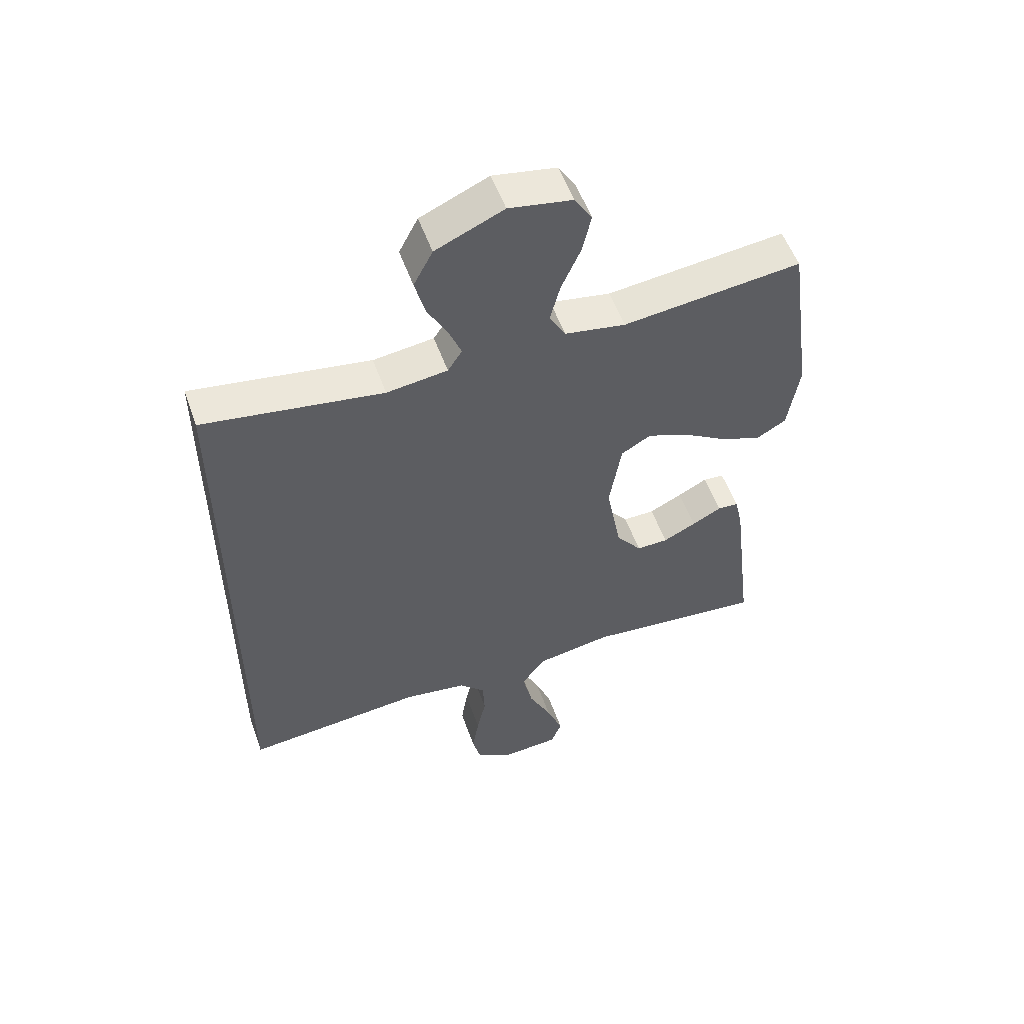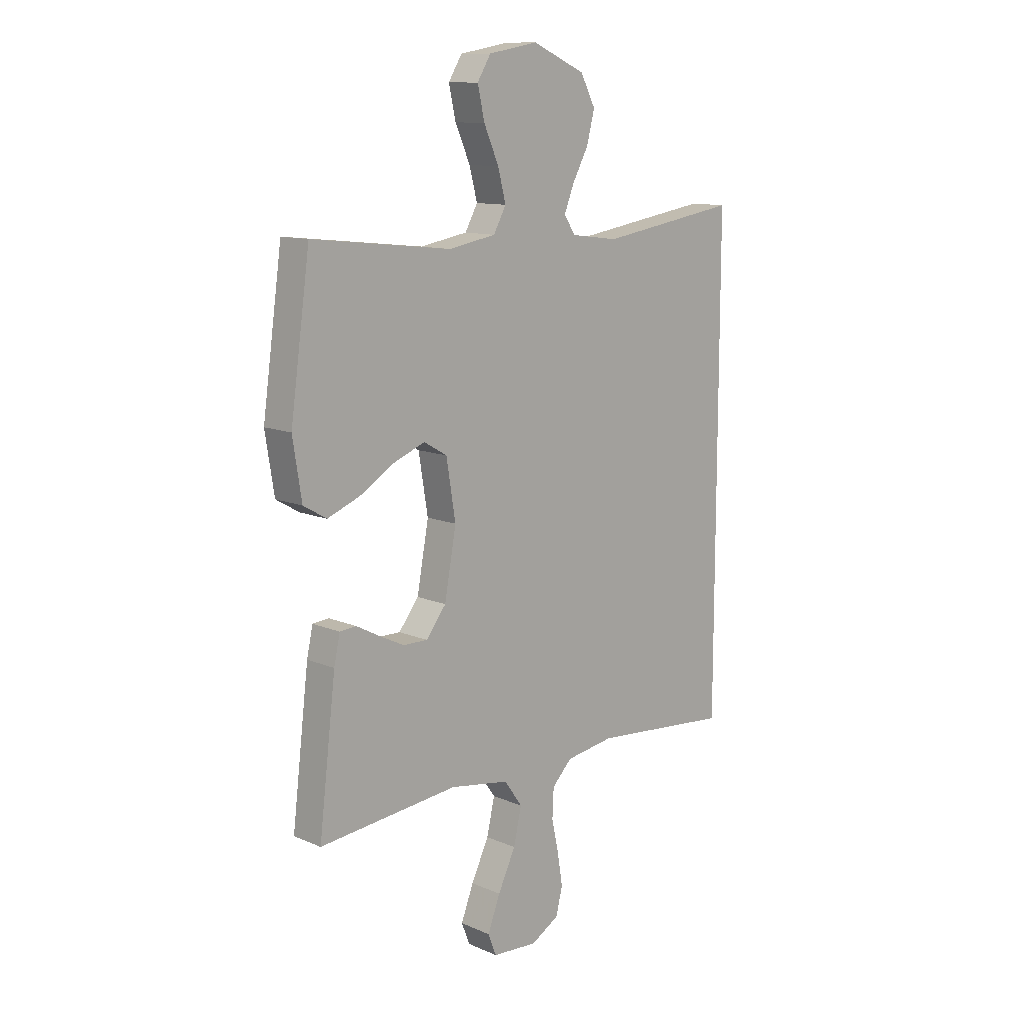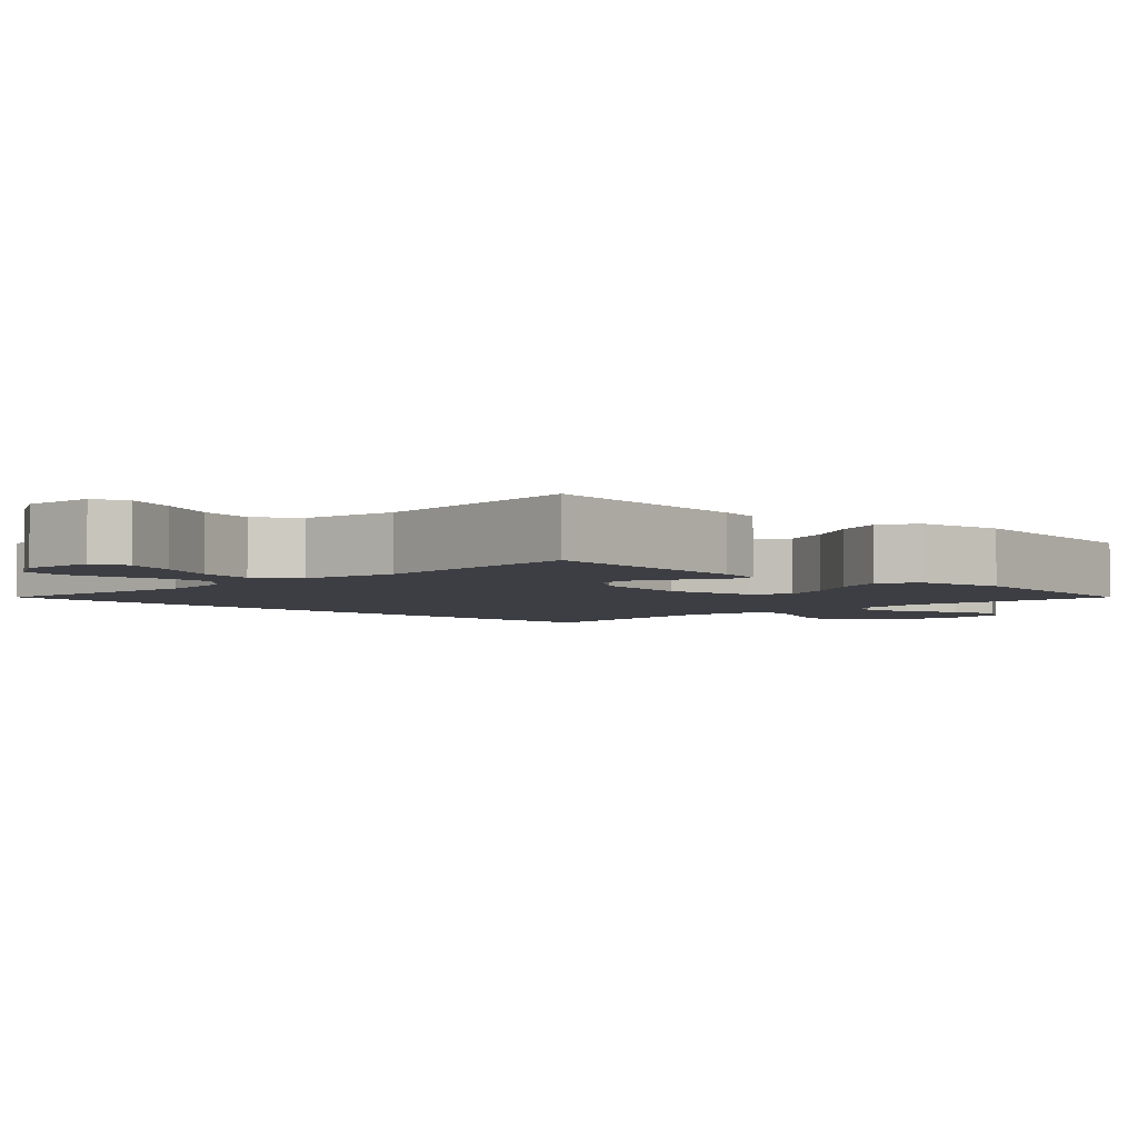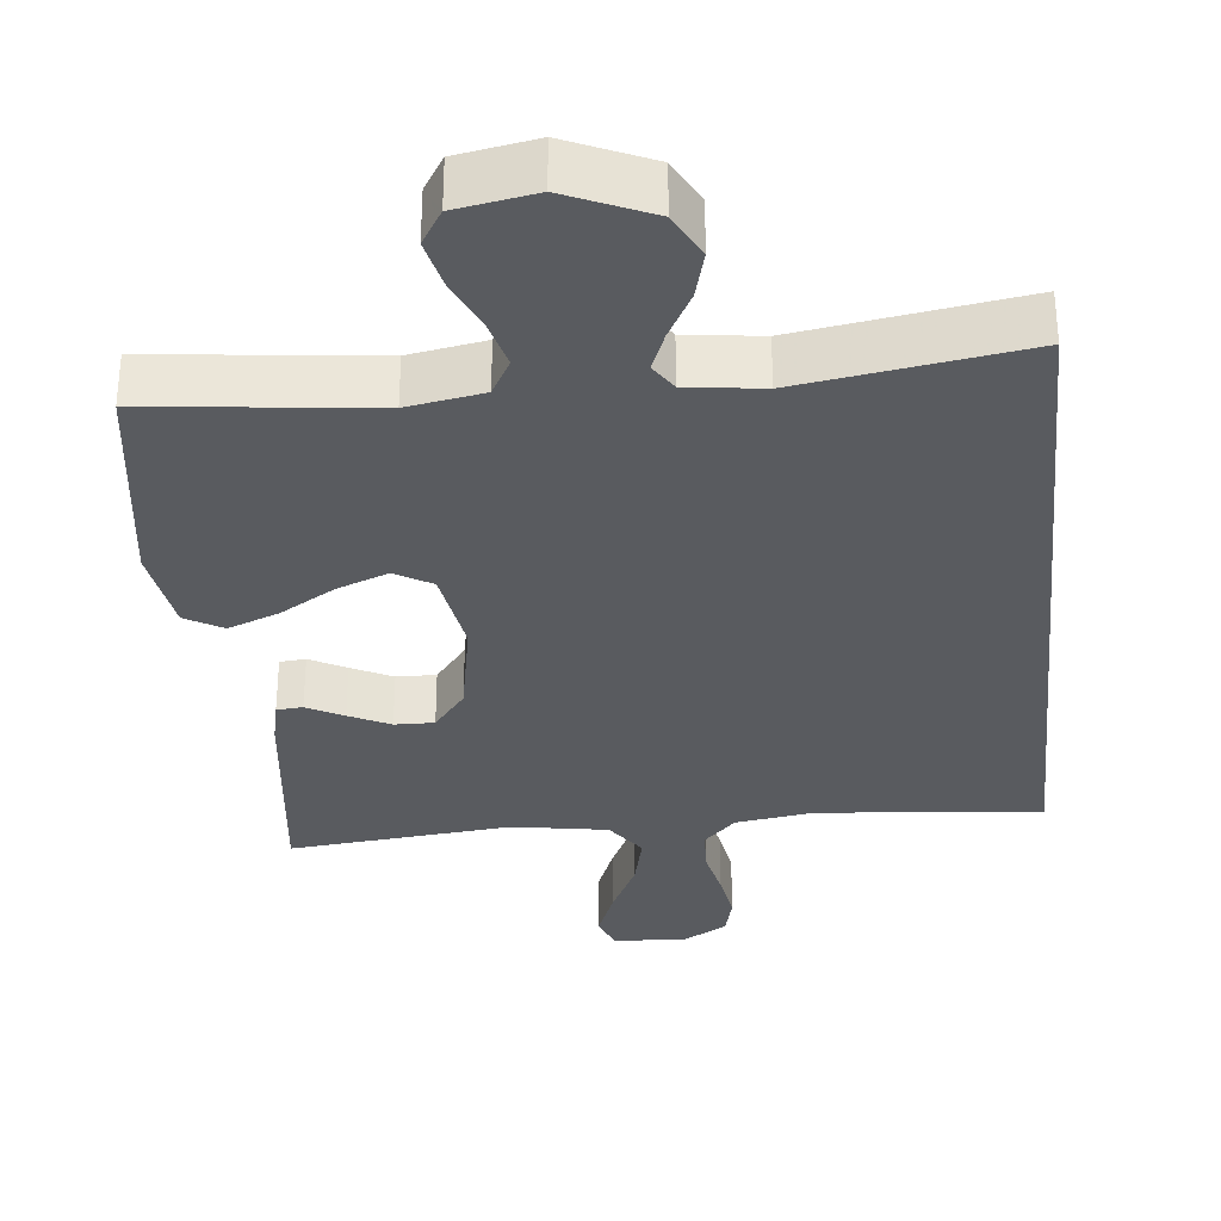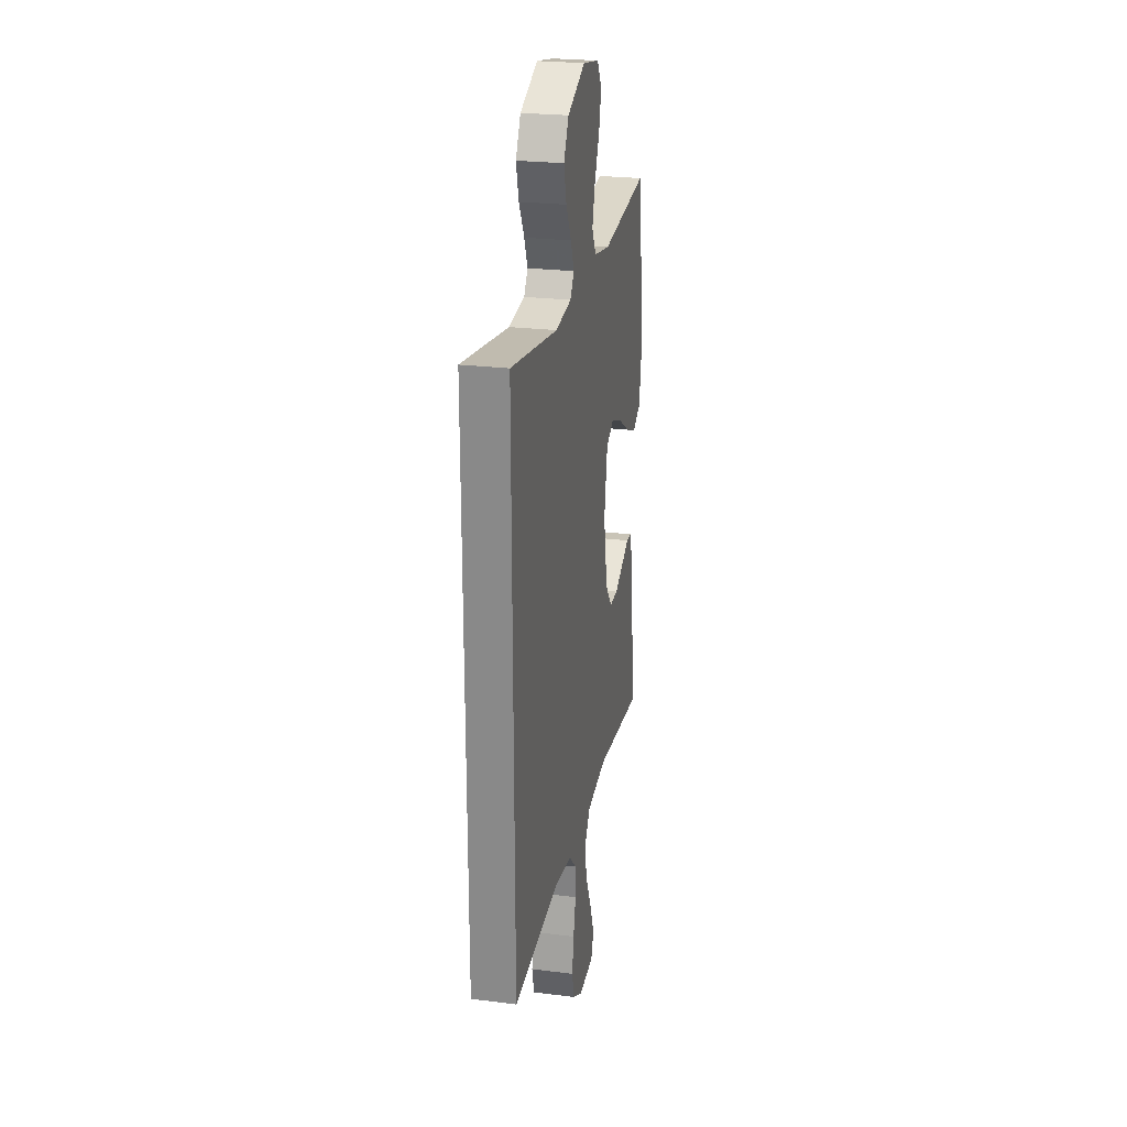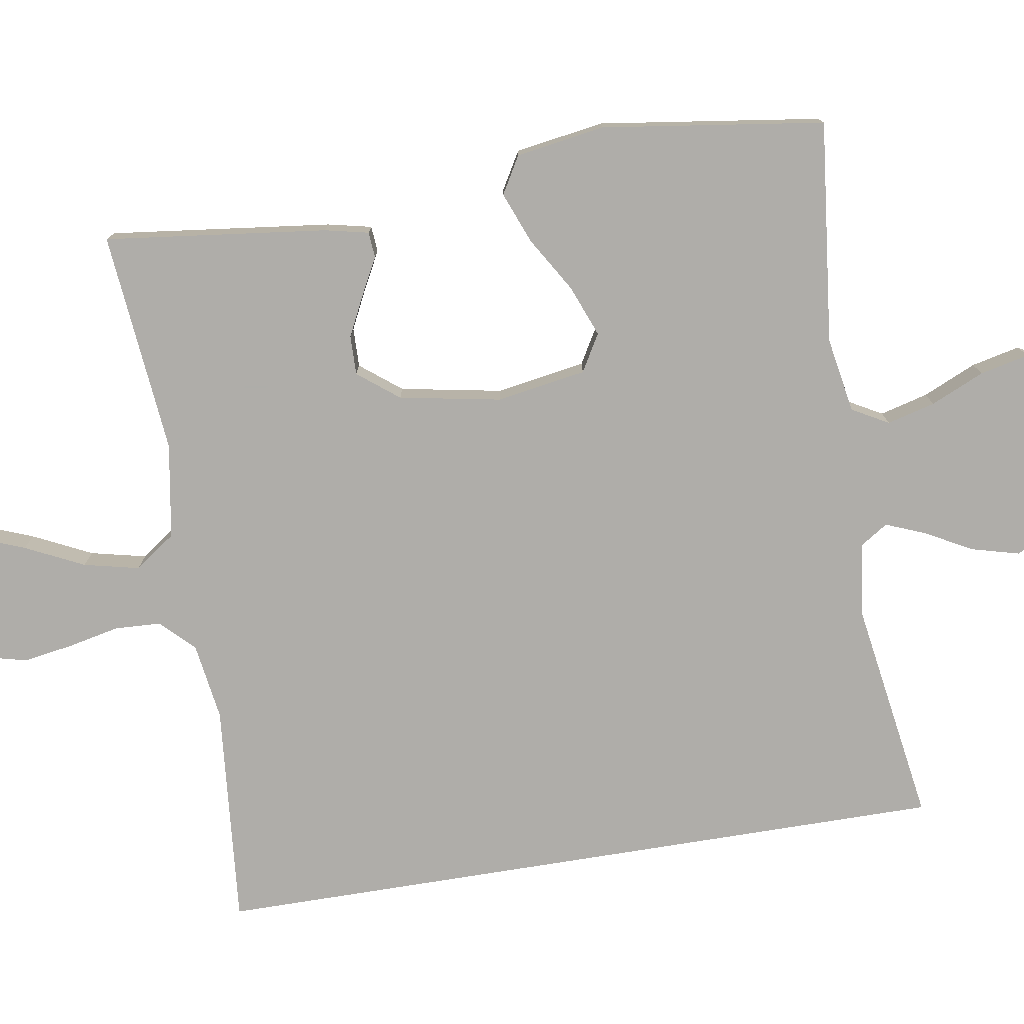
<metadata>
{"format":"obj","ext":"obj","renderer":"f3d","projection":"perspective","resolution":1024,"background":"white","views":[{"elev":54.5,"azim":160.4,"up":"+Z"},{"elev":11.9,"azim":-44.6,"up":"+Z"},{"elev":-3.7,"azim":-135.0,"up":"+Y"},{"elev":-32.6,"azim":5.8,"up":"+Y"},{"elev":24.5,"azim":101.6,"up":"+Z"},{"elev":-77.2,"azim":-80.8,"up":"+Y"}]}
</metadata>
<code>
v -0.5 0.07 0.5
v -0.2 0.07 0.467
v -0.098 0.07 0.485
v -0.071 0.07 0.534
v -0.088 0.07 0.599
v -0.12 0.07 0.671
v -0.135 0.07 0.737
v -0.106 0.07 0.784
v 0 0.07 0.803
v 0.114 0.07 0.753
v 0.146 0.07 0.692
v 0.129 0.07 0.627
v 0.095 0.07 0.564
v 0.074 0.07 0.511
v 0.098 0.07 0.474
v 0.2 0.07 0.461
v 0.5 0.07 0.508
v 0.5 0.07 -0.499
v 0.2 0.07 -0.472
v 0.095 0.07 -0.488
v 0.052 0.07 -0.532
v 0.049 0.07 -0.594
v 0.064 0.07 -0.663
v 0.075 0.07 -0.731
v 0.061 0.07 -0.788
v 0 0.07 -0.823
v -0.097 0.07 -0.816
v -0.115 0.07 -0.77
v -0.088 0.07 -0.7
v -0.05 0.07 -0.621
v -0.033 0.07 -0.546
v -0.072 0.07 -0.491
v -0.2 0.07 -0.47
v -0.5 0.07 -0.5
v -0.464 0.07 -0.2
v -0.451 0.07 -0.141
v -0.416 0.07 -0.138
v -0.367 0.07 -0.164
v -0.312 0.07 -0.191
v -0.259 0.07 -0.192
v -0.216 0.07 -0.137
v -0.191 0.07 0
v -0.211 0.07 0.121
v -0.261 0.07 0.15
v -0.33 0.07 0.123
v -0.404 0.07 0.078
v -0.473 0.07 0.051
v -0.523 0.07 0.08
v -0.542 0.07 0.2
v -0.5 0 0.5
v -0.2 0 0.467
v -0.098 0 0.485
v -0.071 0 0.534
v -0.088 0 0.599
v -0.12 0 0.671
v -0.135 0 0.737
v -0.106 0 0.784
v 0 0 0.803
v 0.114 0 0.753
v 0.146 0 0.692
v 0.129 0 0.627
v 0.095 0 0.564
v 0.074 0 0.511
v 0.098 0 0.474
v 0.2 0 0.461
v 0.5 0 0.508
v 0.5 0 -0.499
v 0.2 0 -0.472
v 0.095 0 -0.488
v 0.052 0 -0.532
v 0.049 0 -0.594
v 0.064 0 -0.663
v 0.075 0 -0.731
v 0.061 0 -0.788
v 0 0 -0.823
v -0.097 0 -0.816
v -0.115 0 -0.77
v -0.088 0 -0.7
v -0.05 0 -0.621
v -0.033 0 -0.546
v -0.072 0 -0.491
v -0.2 0 -0.47
v -0.5 0 -0.5
v -0.464 0 -0.2
v -0.451 0 -0.141
v -0.416 0 -0.138
v -0.367 0 -0.164
v -0.312 0 -0.191
v -0.259 0 -0.192
v -0.216 0 -0.137
v -0.191 0 0
v -0.211 0 0.121
v -0.261 0 0.15
v -0.33 0 0.123
v -0.404 0 0.078
v -0.473 0 0.051
v -0.523 0 0.08
v -0.542 0 0.2
f 49 1 2
f 48 49 2
f 47 48 2
f 46 47 2
f 45 46 2
f 44 45 2 3
f 43 44 3 4
f 42 43 4
f 41 42 4
f 36 37 38
f 35 36 38
f 34 35 38
f 33 34 38
f 32 33 38 39
f 28 29 30
f 27 28 30
f 26 27 30
f 25 26 30
f 24 25 30
f 23 24 30
f 22 23 30
f 21 22 30 31
f 20 21 31 32
f 16 17 18 19
f 19 20 32
f 16 19 32
f 15 16 32
f 11 12 13
f 10 11 13
f 9 10 13
f 8 9 13
f 7 8 13
f 6 7 13
f 5 6 13
f 4 5 13 14
f 14 15 32
f 4 14 32
f 41 4 32
f 32 39 40
f 32 40 41
f 51 50 98
f 51 98 97
f 51 97 96
f 51 96 95
f 51 95 94
f 52 51 94 93
f 53 52 93 92
f 53 92 91
f 53 91 90
f 87 86 85
f 87 85 84
f 87 84 83
f 87 83 82
f 88 87 82 81
f 79 78 77
f 79 77 76
f 79 76 75
f 79 75 74
f 79 74 73
f 79 73 72
f 79 72 71
f 80 79 71 70
f 81 80 70 69
f 68 67 66 65
f 81 69 68
f 81 68 65
f 81 65 64
f 62 61 60
f 62 60 59
f 62 59 58
f 62 58 57
f 62 57 56
f 62 56 55
f 62 55 54
f 63 62 54 53
f 81 64 63
f 81 63 53
f 81 53 90
f 89 88 81
f 90 89 81
f 1 50 51 2
f 2 51 52 3
f 3 52 53 4
f 4 53 54 5
f 5 54 55 6
f 6 55 56 7
f 7 56 57 8
f 8 57 58 9
f 9 58 59 10
f 10 59 60 11
f 11 60 61 12
f 12 61 62 13
f 13 62 63 14
f 14 63 64 15
f 15 64 65 16
f 16 65 66 17
f 17 66 67 18
f 18 67 68 19
f 19 68 69 20
f 20 69 70 21
f 21 70 71 22
f 22 71 72 23
f 23 72 73 24
f 24 73 74 25
f 25 74 75 26
f 26 75 76 27
f 27 76 77 28
f 28 77 78 29
f 29 78 79 30
f 30 79 80 31
f 31 80 81 32
f 32 81 82 33
f 33 82 83 34
f 34 83 84 35
f 35 84 85 36
f 36 85 86 37
f 37 86 87 38
f 38 87 88 39
f 39 88 89 40
f 40 89 90 41
f 41 90 91 42
f 42 91 92 43
f 43 92 93 44
f 44 93 94 45
f 45 94 95 46
f 46 95 96 47
f 47 96 97 48
f 48 97 98 49
f 49 98 50 1

</code>
